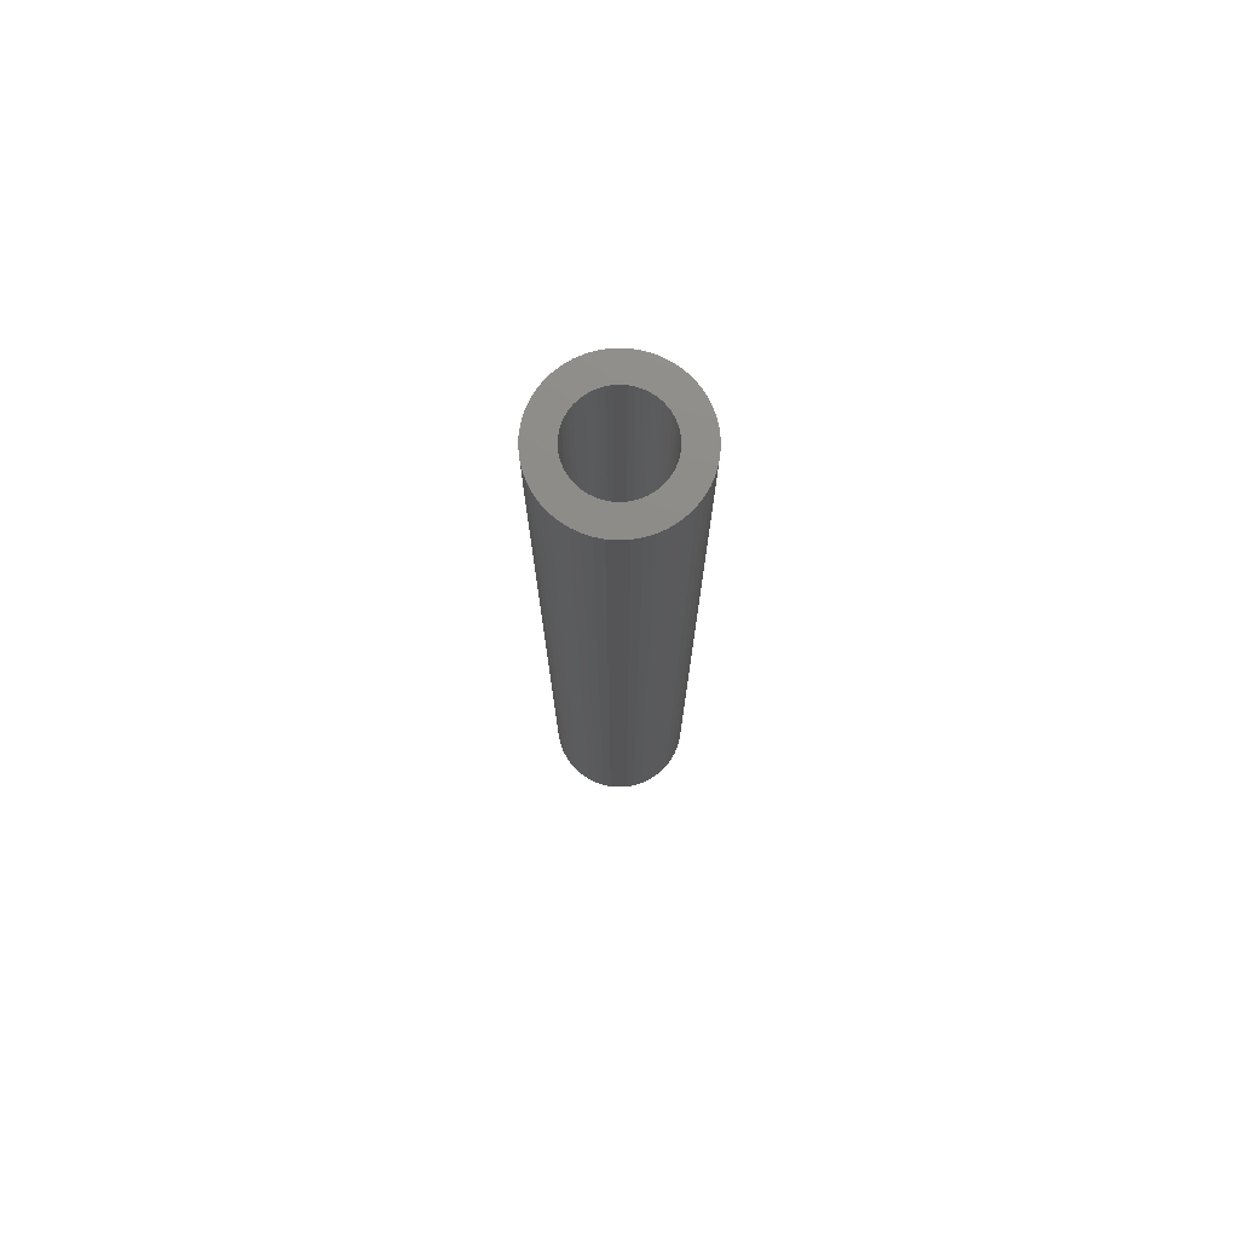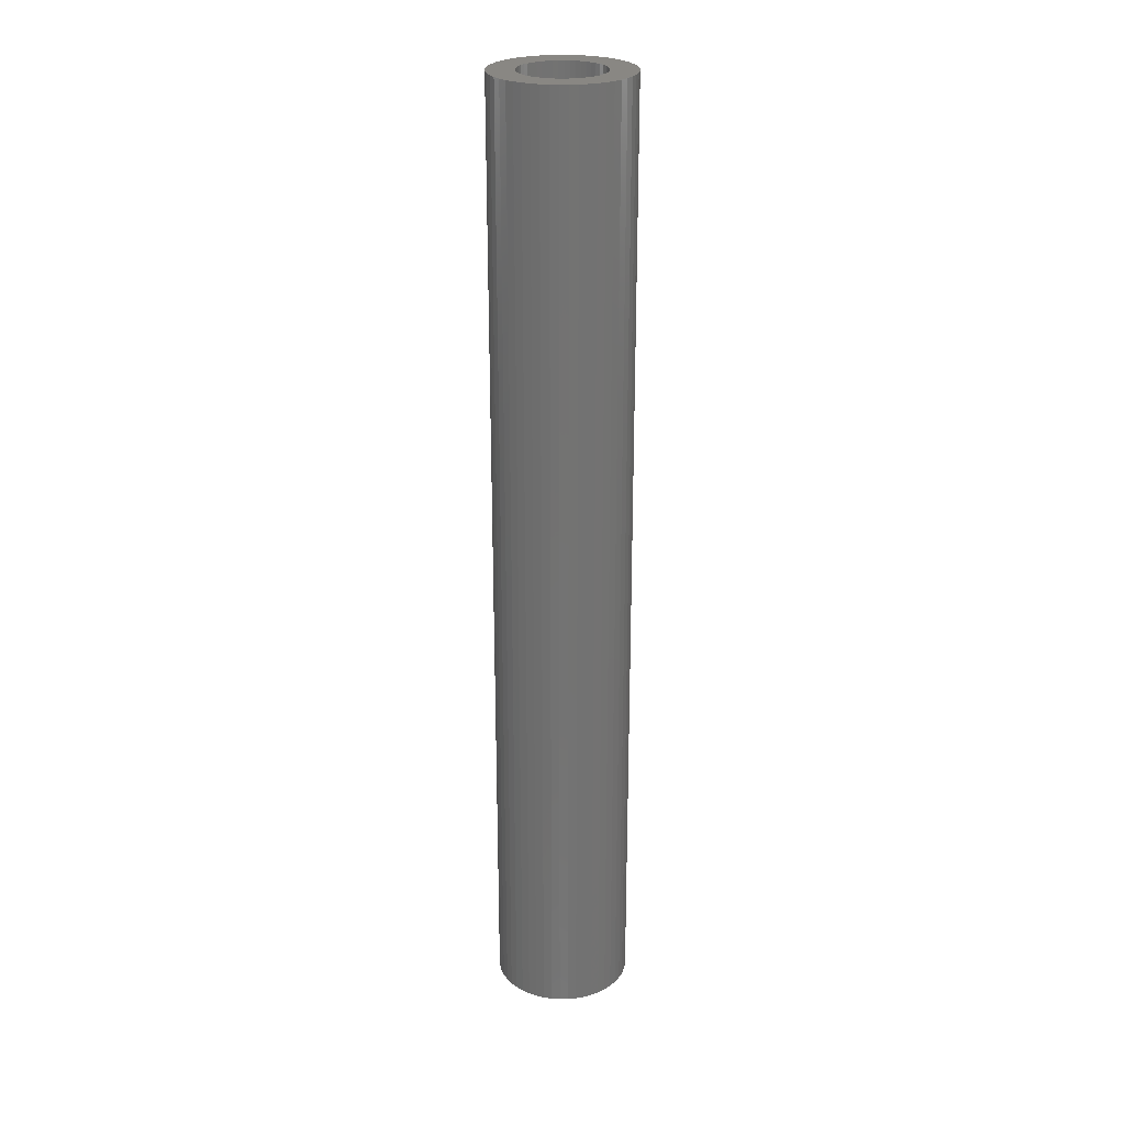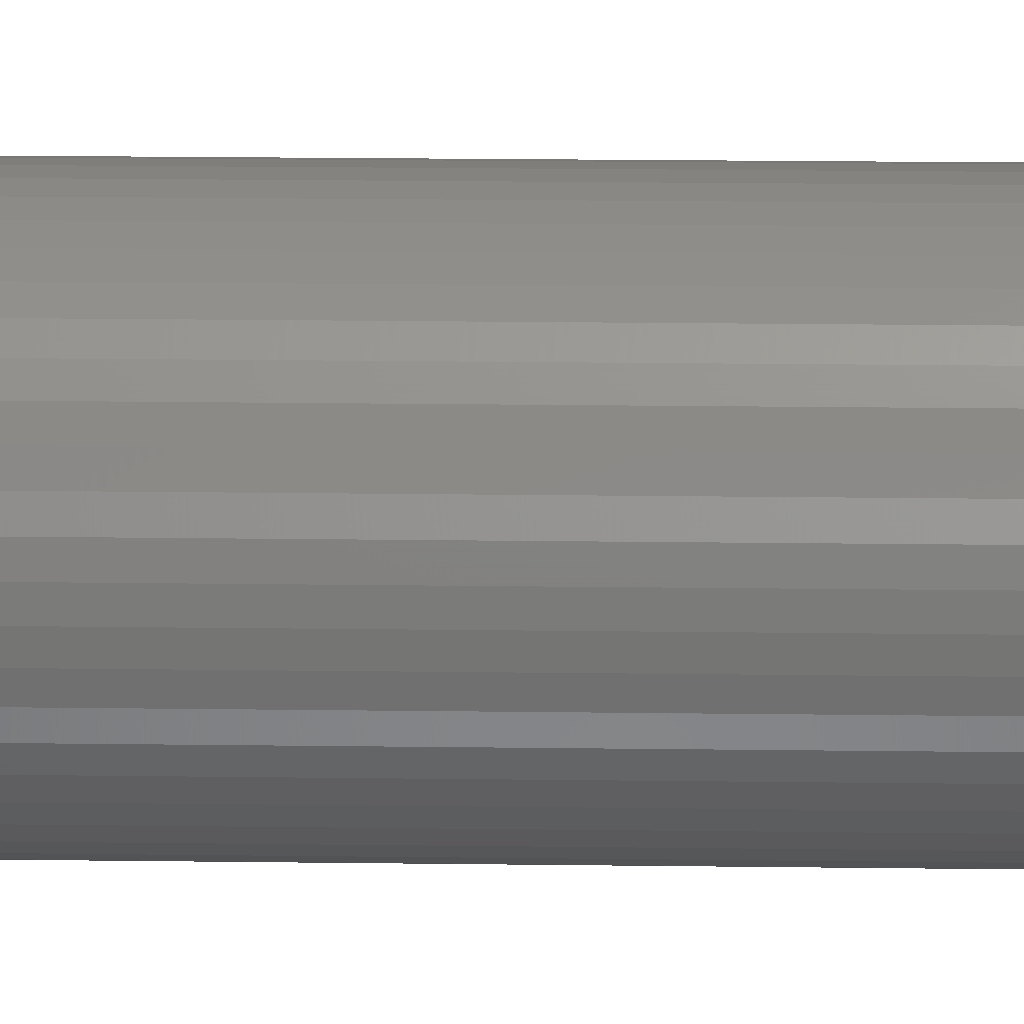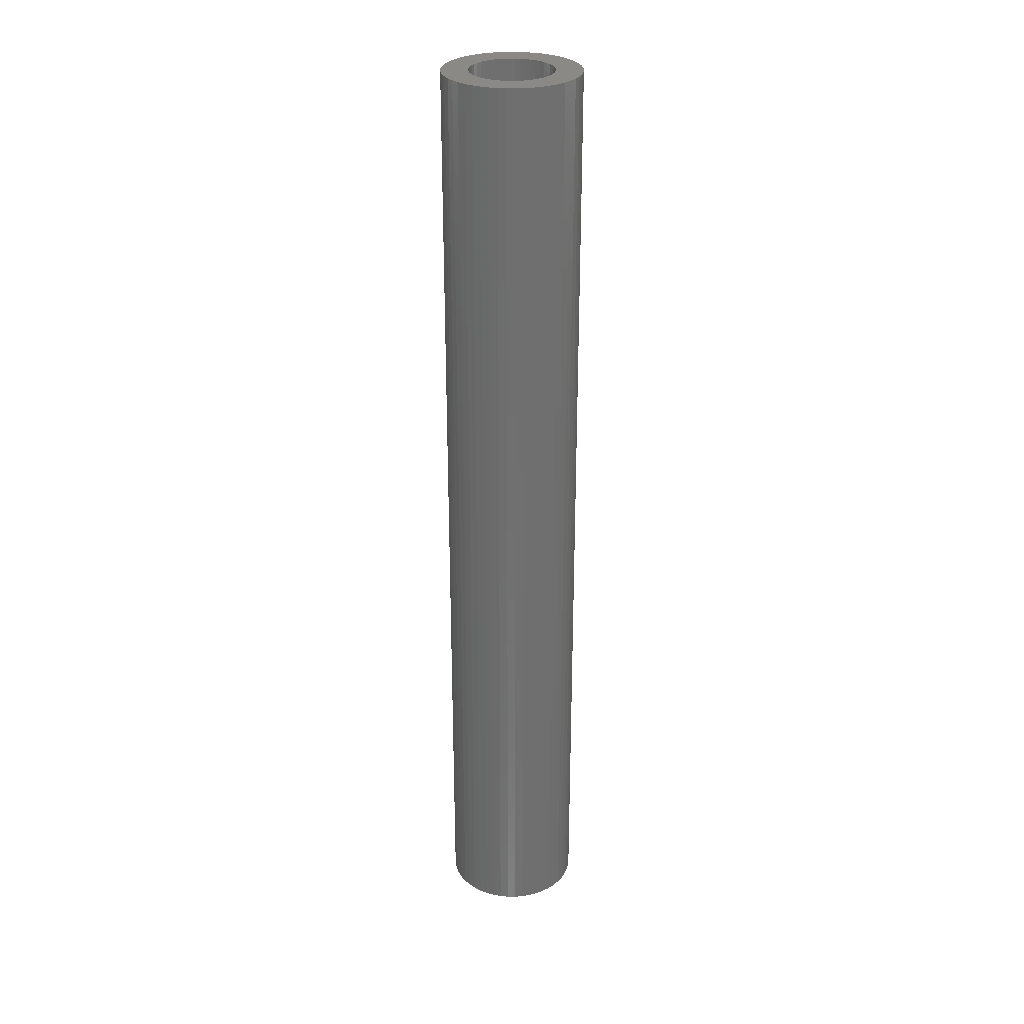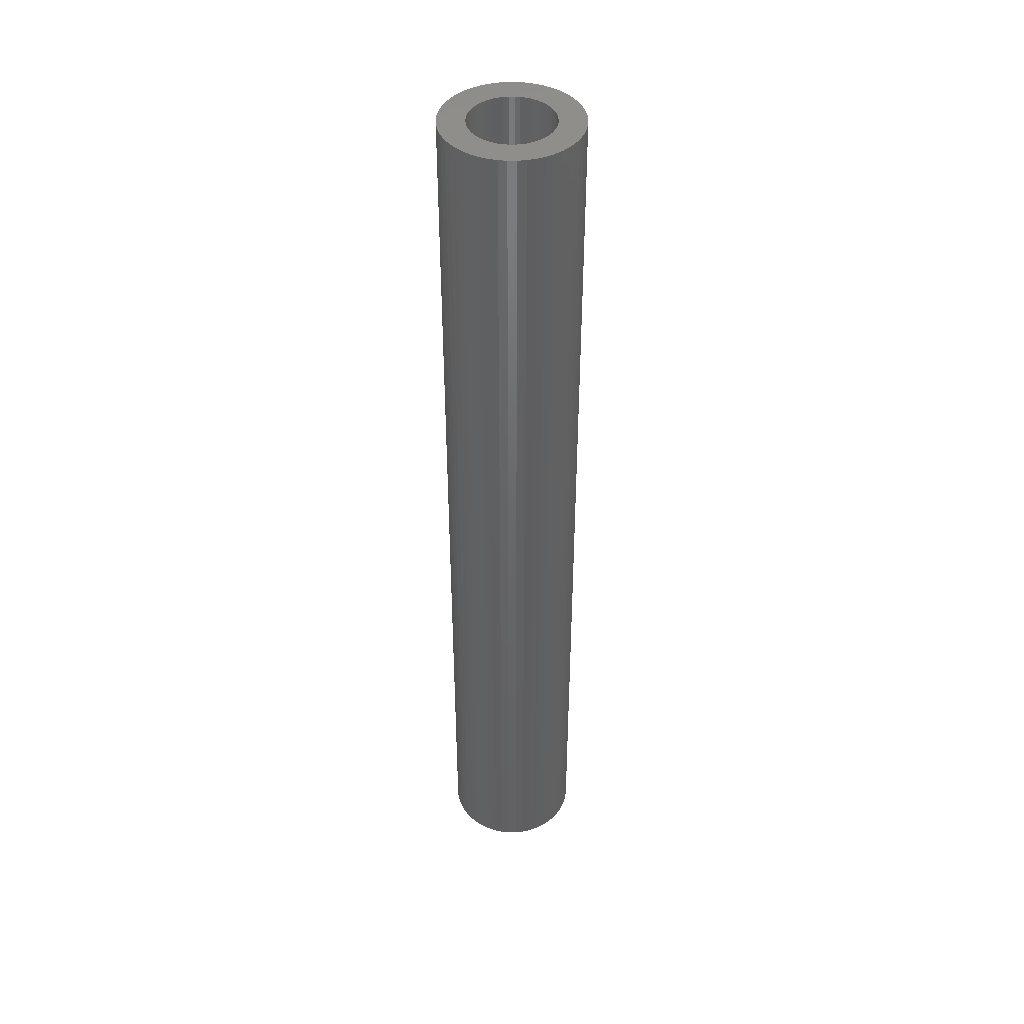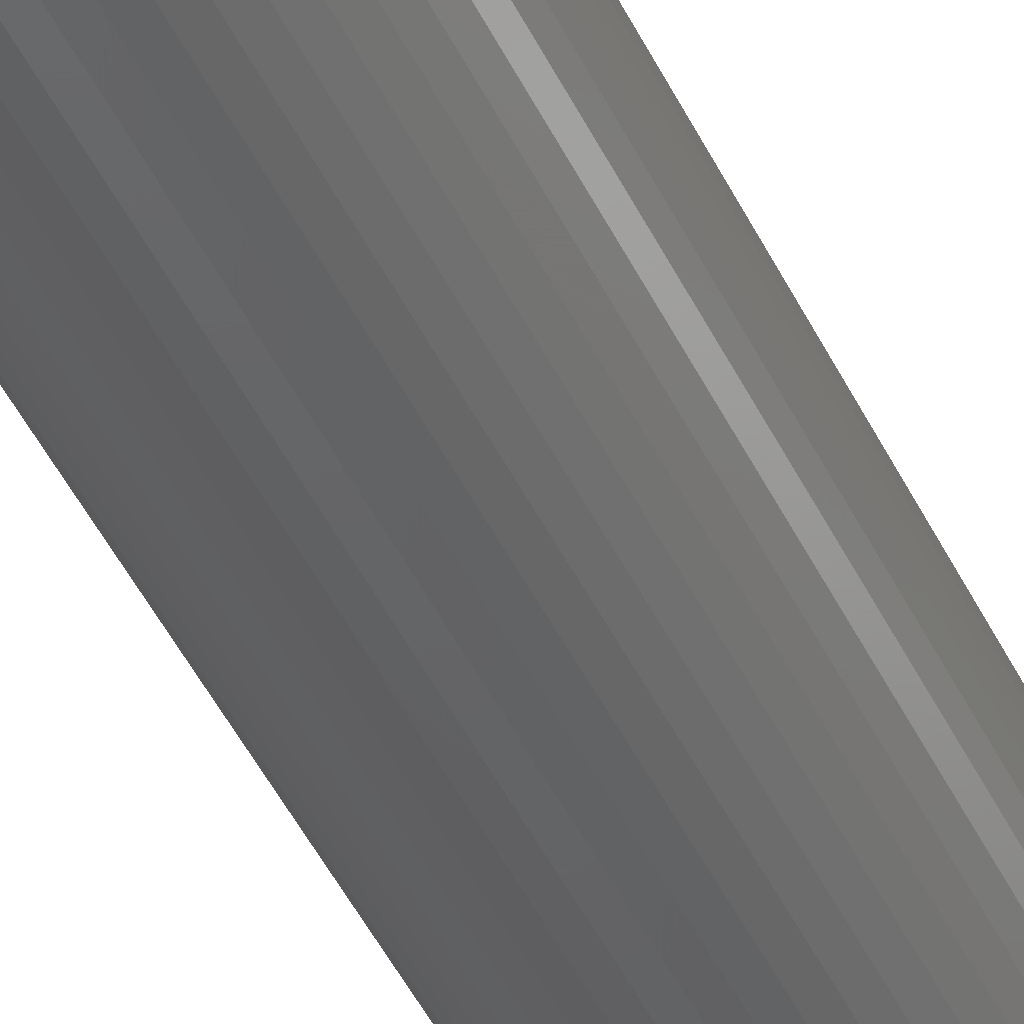
<metadata>
{"format":"stl","ext":"stl","renderer":"f3d","projection":"perspective","resolution":1024,"background":"white","views":[{"elev":75.6,"azim":148.5,"up":"+Z"},{"elev":25.2,"azim":171.6,"up":"+Z"},{"elev":11.7,"azim":92.3,"up":"+Y"},{"elev":28.5,"azim":-64.3,"up":"+Z"},{"elev":42.9,"azim":100.6,"up":"+Z"},{"elev":-45.4,"azim":-155.7,"up":"+Y"}]}
</metadata>
<code>
# stl→obj: 200 verts, 400 faces
v 4.5 0 31.5
v 4.465 0.564 -31.5
v 4.465 0.564 31.5
v 4.5 0 -31.5
v -4.5 0 -31.5
v -4.465 0.564 31.5
v -4.465 0.564 -31.5
v -4.5 0 31.5
v 0.2826 4.491 -31.5
v -0.2826 4.491 31.5
v 0.2826 4.491 31.5
v -0.2826 4.491 -31.5
v -0.2826 -4.491 -31.5
v 0.2826 -4.491 31.5
v -0.2826 -4.491 31.5
v 0.2826 -4.491 -31.5
v 3.28 -3.08 31.5
v 3.641 -2.645 -31.5
v 3.641 -2.645 31.5
v 3.28 -3.08 -31.5
v 3.28 3.08 -31.5
v 2.868 3.467 31.5
v 3.28 3.08 31.5
v 2.868 3.467 -31.5
v -2.868 3.467 -31.5
v -3.28 3.08 31.5
v -2.868 3.467 31.5
v -3.28 3.08 -31.5
v -1.391 4.28 -31.5
v -1.916 4.072 31.5
v -1.391 4.28 31.5
v -1.916 4.072 -31.5
v 4.184 1.657 31.5
v 3.943 2.168 -31.5
v 3.943 2.168 31.5
v 4.184 1.657 -31.5
v 4.359 1.119 -31.5
v 4.359 1.119 31.5
v 1.916 4.072 -31.5
v 1.391 4.28 31.5
v 1.916 4.072 31.5
v 1.391 4.28 -31.5
v 0.8432 4.42 31.5
v 0.8432 4.42 -31.5
v 2.411 3.799 31.5
v 2.411 3.799 -31.5
v -4.184 1.657 -31.5
v -3.943 2.168 31.5
v -3.943 2.168 -31.5
v -4.184 1.657 31.5
v -3.641 2.645 31.5
v -3.641 2.645 -31.5
v -4.359 1.119 -31.5
v -4.359 1.119 31.5
v -2.411 3.799 31.5
v -2.411 3.799 -31.5
v -0.8432 4.42 -31.5
v -0.8432 4.42 31.5
v 1.391 -4.28 -31.5
v 1.916 -4.072 31.5
v 1.391 -4.28 31.5
v 1.916 -4.072 -31.5
v 3.641 2.645 31.5
v 3.641 2.645 -31.5
v 2.75 0 31.5
v 2.728 0.3447 31.5
v 4.465 -0.564 31.5
v 2.664 0.6839 31.5
v 2.728 -0.3447 31.5
v 2.557 1.012 31.5
v 4.359 -1.119 31.5
v 2.41 1.325 31.5
v 2.664 -0.6839 31.5
v 2.225 1.616 31.5
v 4.184 -1.657 31.5
v 2.005 1.883 31.5
v 2.557 -1.012 31.5
v 3.943 -2.168 31.5
v 1.753 2.119 31.5
v 1.474 2.322 31.5
v 1.171 2.488 31.5
v 0.8498 2.615 31.5
v 0.5153 2.701 31.5
v 0.1727 2.745 31.5
v -0.1727 2.745 31.5
v -0.5153 2.701 31.5
v -0.8498 2.615 31.5
v -1.171 2.488 31.5
v -1.474 2.322 31.5
v -1.753 2.119 31.5
v -2.005 1.883 31.5
v -2.225 1.616 31.5
v -2.41 1.325 31.5
v -2.557 1.012 31.5
v 2.41 -1.325 31.5
v 2.225 -1.616 31.5
v 2.005 -1.883 31.5
v 2.868 -3.467 31.5
v 1.753 -2.119 31.5
v 2.411 -3.799 31.5
v 1.474 -2.322 31.5
v 1.171 -2.488 31.5
v 0.8498 -2.615 31.5
v 0.8432 -4.42 31.5
v 0.5153 -2.701 31.5
v 0.1727 -2.745 31.5
v -0.1727 -2.745 31.5
v -0.5153 -2.701 31.5
v -0.8432 -4.42 31.5
v -0.8498 -2.615 31.5
v -1.391 -4.28 31.5
v -1.171 -2.488 31.5
v -1.916 -4.072 31.5
v -1.474 -2.322 31.5
v -2.411 -3.799 31.5
v -1.753 -2.119 31.5
v -2.868 -3.467 31.5
v -2.005 -1.883 31.5
v -3.28 -3.08 31.5
v -2.225 -1.616 31.5
v -3.641 -2.645 31.5
v -2.41 -1.325 31.5
v -3.943 -2.168 31.5
v -2.557 -1.012 31.5
v -4.184 -1.657 31.5
v -2.664 -0.6839 31.5
v -4.359 -1.119 31.5
v -2.728 -0.3447 31.5
v -4.465 -0.564 31.5
v -2.75 0 31.5
v -2.664 0.6839 31.5
v -2.728 0.3447 31.5
v 3.943 -2.168 -31.5
v 4.465 -0.564 -31.5
v 4.359 -1.119 -31.5
v -1.916 -4.072 -31.5
v -1.391 -4.28 -31.5
v -3.641 -2.645 -31.5
v -3.943 -2.168 -31.5
v -4.184 -1.657 -31.5
v 2.75 0 -31.5
v 2.728 -0.3447 -31.5
v 2.664 -0.6839 -31.5
v 4.184 -1.657 -31.5
v 2.728 0.3447 -31.5
v 2.557 -1.012 -31.5
v 2.41 -1.325 -31.5
v 2.664 0.6839 -31.5
v 2.225 -1.616 -31.5
v 2.005 -1.883 -31.5
v 2.868 -3.467 -31.5
v 2.557 1.012 -31.5
v 1.753 -2.119 -31.5
v 2.411 -3.799 -31.5
v 1.474 -2.322 -31.5
v 1.171 -2.488 -31.5
v 0.8498 -2.615 -31.5
v 0.8432 -4.42 -31.5
v 0.5153 -2.701 -31.5
v 0.1727 -2.745 -31.5
v -0.1727 -2.745 -31.5
v -0.5153 -2.701 -31.5
v -0.8432 -4.42 -31.5
v -0.8498 -2.615 -31.5
v -1.171 -2.488 -31.5
v -1.474 -2.322 -31.5
v -2.411 -3.799 -31.5
v -1.753 -2.119 -31.5
v -2.868 -3.467 -31.5
v -2.005 -1.883 -31.5
v -3.28 -3.08 -31.5
v -2.225 -1.616 -31.5
v -2.41 -1.325 -31.5
v -2.557 -1.012 -31.5
v 2.41 1.325 -31.5
v 2.225 1.616 -31.5
v 2.005 1.883 -31.5
v 1.753 2.119 -31.5
v 1.474 2.322 -31.5
v 1.171 2.488 -31.5
v 0.8498 2.615 -31.5
v 0.5153 2.701 -31.5
v 0.1727 2.745 -31.5
v -0.1727 2.745 -31.5
v -0.5153 2.701 -31.5
v -0.8498 2.615 -31.5
v -1.171 2.488 -31.5
v -1.474 2.322 -31.5
v -1.753 2.119 -31.5
v -2.005 1.883 -31.5
v -2.225 1.616 -31.5
v -2.41 1.325 -31.5
v -2.557 1.012 -31.5
v -2.664 0.6839 -31.5
v -2.728 0.3447 -31.5
v -2.75 0 -31.5
v -2.664 -0.6839 -31.5
v -4.359 -1.119 -31.5
v -2.728 -0.3447 -31.5
v -4.465 -0.564 -31.5
f 1 2 3
f 2 1 4
f 5 6 7
f 6 5 8
f 9 10 11
f 10 9 12
f 13 14 15
f 14 13 16
f 17 18 19
f 18 17 20
f 21 22 23
f 22 21 24
f 25 26 27
f 26 25 28
f 29 30 31
f 30 29 32
f 33 34 35
f 34 33 36
f 3 37 38
f 37 3 2
f 39 40 41
f 40 39 42
f 42 43 40
f 43 42 44
f 24 45 22
f 45 24 46
f 47 48 49
f 48 47 50
f 49 51 52
f 51 49 48
f 53 50 47
f 50 53 54
f 32 55 30
f 55 32 56
f 57 31 58
f 31 57 29
f 59 60 61
f 60 59 62
f 38 36 33
f 36 38 37
f 63 21 23
f 21 63 64
f 35 64 63
f 64 35 34
f 44 11 43
f 11 44 9
f 7 54 53
f 54 7 6
f 65 1 3
f 66 3 38
f 1 65 67
f 68 38 33
f 69 67 65
f 70 33 35
f 67 69 71
f 72 35 63
f 73 71 69
f 74 63 23
f 71 73 75
f 76 23 22
f 77 75 73
f 75 77 78
f 3 66 65
f 38 68 66
f 33 70 68
f 79 22 45
f 35 72 70
f 63 74 72
f 23 76 74
f 80 45 41
f 22 79 76
f 45 80 79
f 81 41 40
f 41 81 80
f 40 82 81
f 43 82 40
f 43 83 82
f 11 83 43
f 11 84 83
f 11 85 84
f 10 85 11
f 10 86 85
f 58 86 10
f 58 87 86
f 31 87 58
f 87 31 88
f 30 88 31
f 88 30 89
f 55 89 30
f 89 55 90
f 27 90 55
f 90 27 91
f 26 91 27
f 91 26 92
f 51 92 26
f 92 51 93
f 93 48 94
f 48 93 51
f 95 78 77
f 78 95 19
f 96 19 95
f 19 96 17
f 97 17 96
f 17 97 98
f 99 98 97
f 98 99 100
f 101 100 99
f 100 101 60
f 102 60 101
f 60 102 61
f 103 61 102
f 103 104 61
f 105 104 103
f 105 14 104
f 106 14 105
f 107 14 106
f 107 15 14
f 108 15 107
f 108 109 15
f 110 109 108
f 111 110 112
f 110 111 109
f 113 112 114
f 115 114 116
f 112 113 111
f 117 116 118
f 119 118 120
f 121 120 122
f 114 115 113
f 123 122 124
f 125 124 126
f 127 126 128
f 116 117 115
f 129 128 130
f 50 94 48
f 94 50 131
f 118 119 117
f 54 131 50
f 120 121 119
f 131 54 132
f 122 123 121
f 6 132 54
f 124 125 123
f 132 6 130
f 126 127 125
f 8 130 6
f 128 129 127
f 130 8 129
f 12 58 10
f 58 12 57
f 19 133 78
f 133 19 18
f 71 134 67
f 134 71 135
f 136 111 113
f 111 136 137
f 138 123 139
f 123 138 121
f 139 125 140
f 125 139 123
f 141 4 134
f 142 134 135
f 4 141 2
f 143 135 144
f 145 2 141
f 146 144 133
f 2 145 37
f 147 133 18
f 148 37 145
f 149 18 20
f 37 148 36
f 150 20 151
f 152 36 148
f 36 152 34
f 134 142 141
f 135 143 142
f 144 146 143
f 153 151 154
f 133 147 146
f 18 149 147
f 20 150 149
f 155 154 62
f 151 153 150
f 154 155 153
f 156 62 59
f 62 156 155
f 59 157 156
f 158 157 59
f 158 159 157
f 16 159 158
f 16 160 159
f 16 161 160
f 13 161 16
f 13 162 161
f 163 162 13
f 163 164 162
f 137 164 163
f 164 137 165
f 136 165 137
f 165 136 166
f 167 166 136
f 166 167 168
f 169 168 167
f 168 169 170
f 171 170 169
f 170 171 172
f 138 172 171
f 172 138 173
f 173 139 174
f 139 173 138
f 175 34 152
f 34 175 64
f 176 64 175
f 64 176 21
f 177 21 176
f 21 177 24
f 178 24 177
f 24 178 46
f 179 46 178
f 46 179 39
f 180 39 179
f 39 180 42
f 181 42 180
f 181 44 42
f 182 44 181
f 182 9 44
f 183 9 182
f 184 9 183
f 184 12 9
f 185 12 184
f 185 57 12
f 186 57 185
f 29 186 187
f 186 29 57
f 32 187 188
f 56 188 189
f 187 32 29
f 25 189 190
f 28 190 191
f 52 191 192
f 188 56 32
f 49 192 193
f 47 193 194
f 53 194 195
f 189 25 56
f 7 195 196
f 140 174 139
f 174 140 197
f 190 28 25
f 198 197 140
f 191 52 28
f 197 198 199
f 192 49 52
f 200 199 198
f 193 47 49
f 199 200 196
f 194 53 47
f 5 196 200
f 195 7 53
f 196 5 7
f 16 104 14
f 104 16 158
f 151 17 98
f 17 151 20
f 62 100 60
f 100 62 154
f 46 41 45
f 41 46 39
f 52 26 28
f 26 52 51
f 56 27 55
f 27 56 25
f 75 135 71
f 135 75 144
f 78 144 75
f 144 78 133
f 67 4 1
f 4 67 134
f 137 109 111
f 109 137 163
f 140 127 198
f 127 140 125
f 154 98 100
f 98 154 151
f 163 15 109
f 15 163 13
f 171 117 119
f 117 171 169
f 167 113 115
f 113 167 136
f 171 121 138
f 121 171 119
f 198 129 200
f 129 198 127
f 200 8 5
f 8 200 129
f 158 61 104
f 61 158 59
f 169 115 117
f 115 169 167
f 141 66 145
f 66 141 65
f 130 195 132
f 195 130 196
f 184 84 85
f 84 184 183
f 160 107 106
f 107 160 161
f 150 99 97
f 99 150 153
f 178 76 79
f 76 178 177
f 190 90 91
f 90 190 189
f 187 87 88
f 87 187 186
f 152 72 175
f 72 152 70
f 181 81 82
f 81 181 180
f 179 79 80
f 79 179 178
f 93 191 92
f 191 93 192
f 92 190 91
f 190 92 191
f 188 88 89
f 88 188 187
f 186 86 87
f 86 186 185
f 159 106 105
f 106 159 160
f 148 70 152
f 70 148 68
f 145 68 148
f 68 145 66
f 176 76 177
f 76 176 74
f 175 74 176
f 74 175 72
f 182 82 83
f 82 182 181
f 183 83 84
f 83 183 182
f 180 80 81
f 80 180 179
f 94 192 93
f 192 94 193
f 131 193 94
f 193 131 194
f 132 194 131
f 194 132 195
f 189 89 90
f 89 189 188
f 185 85 86
f 85 185 184
f 142 65 141
f 65 142 69
f 150 96 149
f 96 150 97
f 168 118 116
f 118 168 170
f 128 196 130
f 196 128 199
f 155 102 101
f 102 155 156
f 156 103 102
f 103 156 157
f 146 73 143
f 73 146 77
f 147 77 146
f 77 147 95
f 149 95 147
f 95 149 96
f 118 172 120
f 172 118 170
f 122 174 124
f 174 122 173
f 126 199 128
f 199 126 197
f 124 197 126
f 197 124 174
f 153 101 99
f 101 153 155
f 157 105 103
f 105 157 159
f 143 69 142
f 69 143 73
f 162 110 108
f 110 162 164
f 120 173 122
f 173 120 172
f 165 114 112
f 114 165 166
f 166 116 114
f 116 166 168
f 161 108 107
f 108 161 162
f 164 112 110
f 112 164 165

</code>
